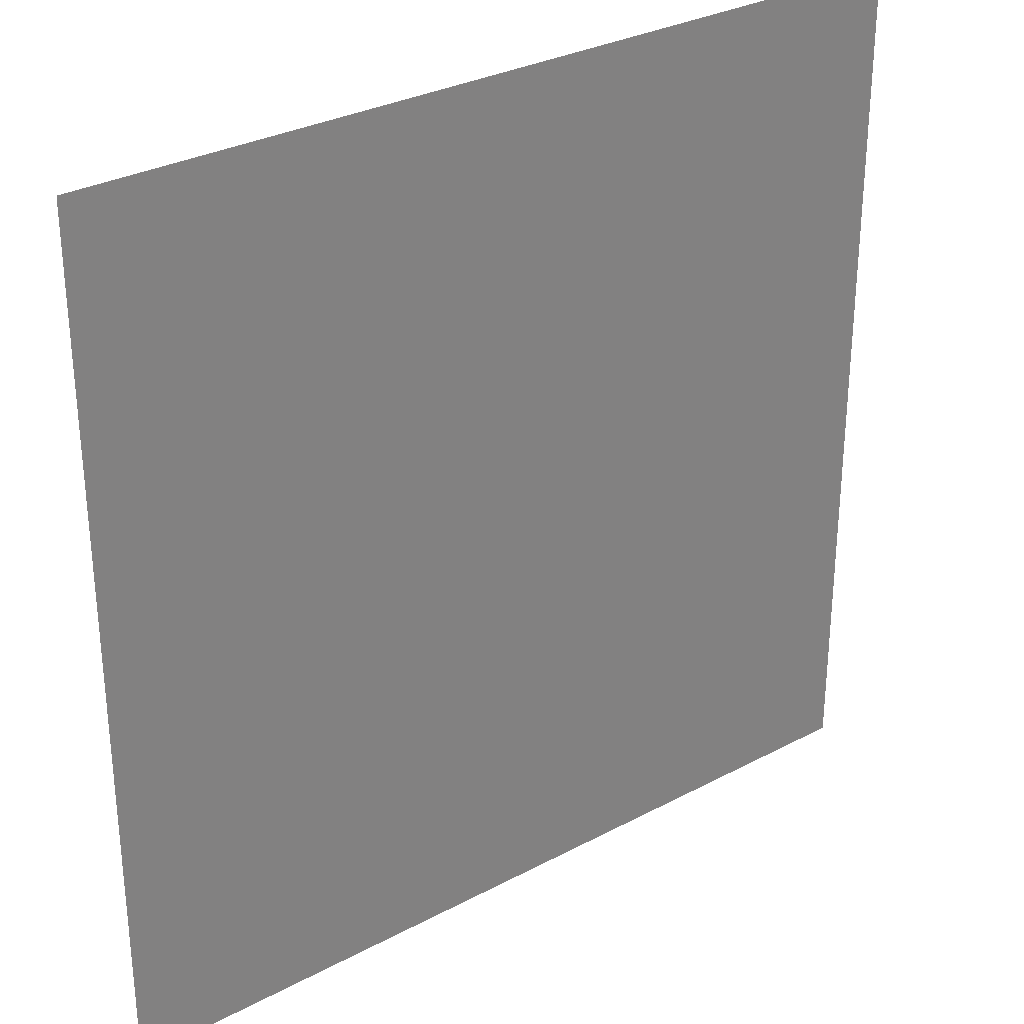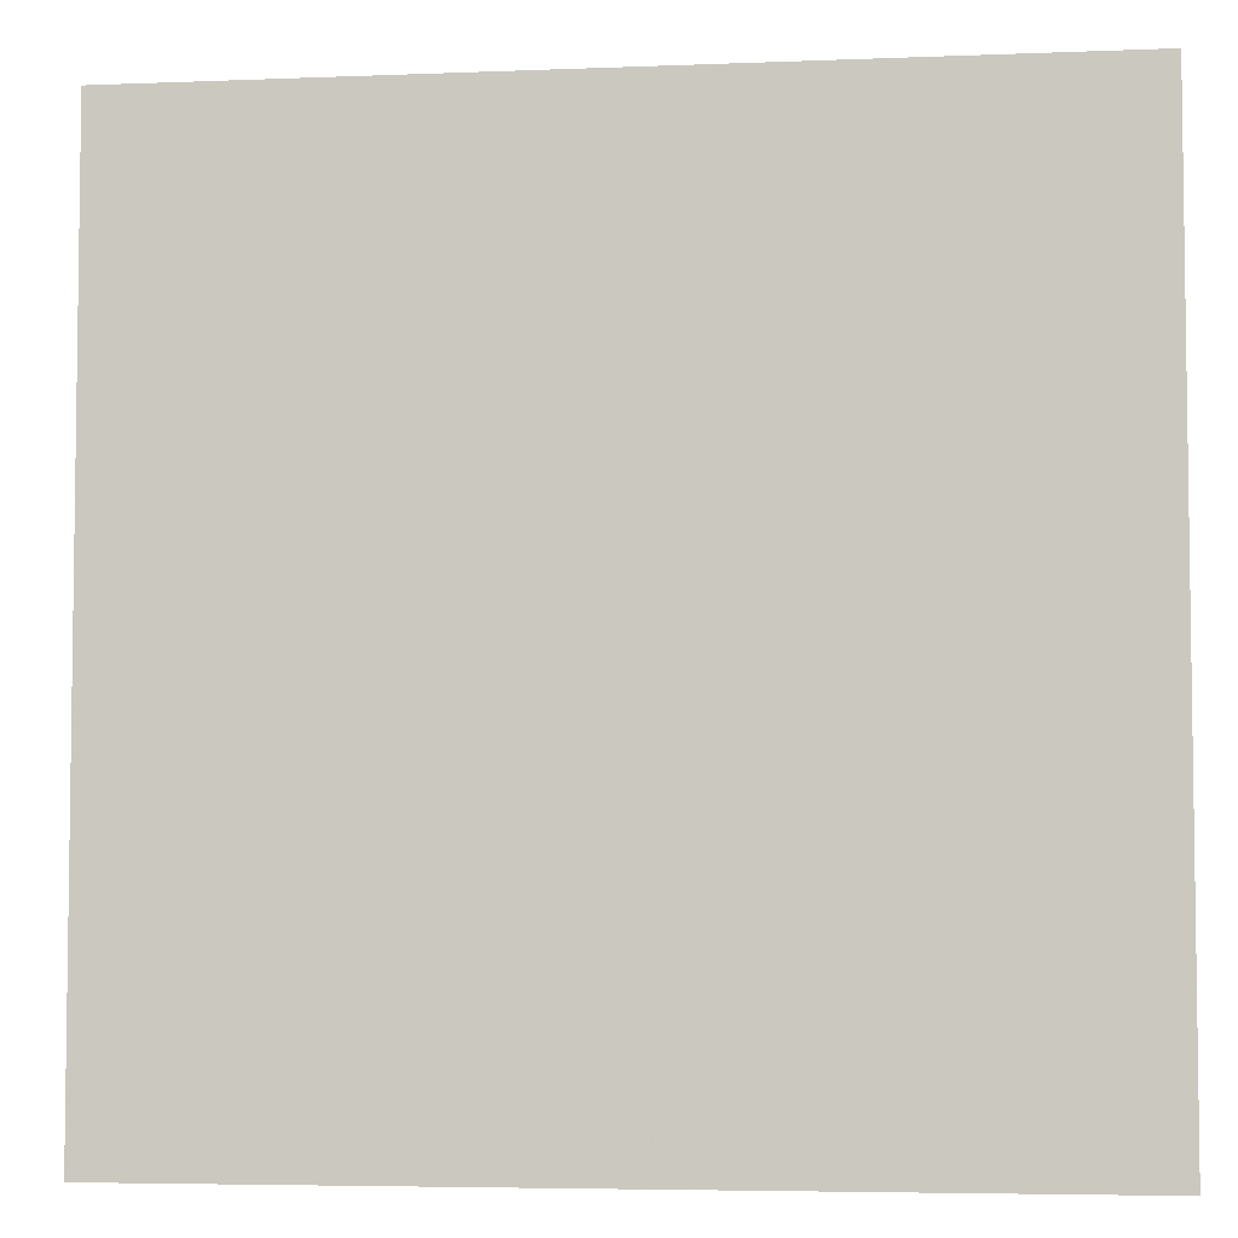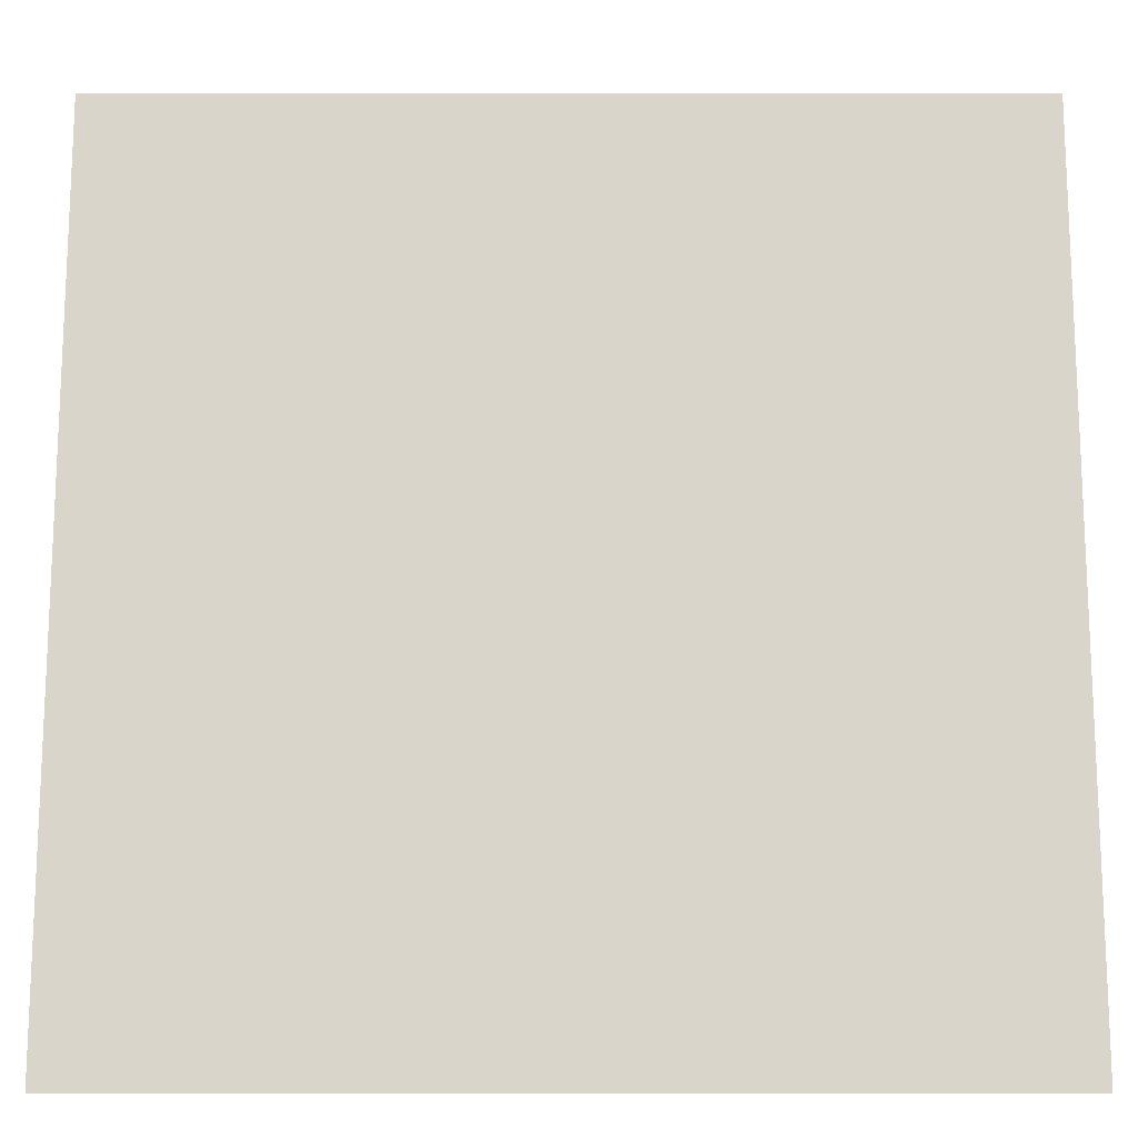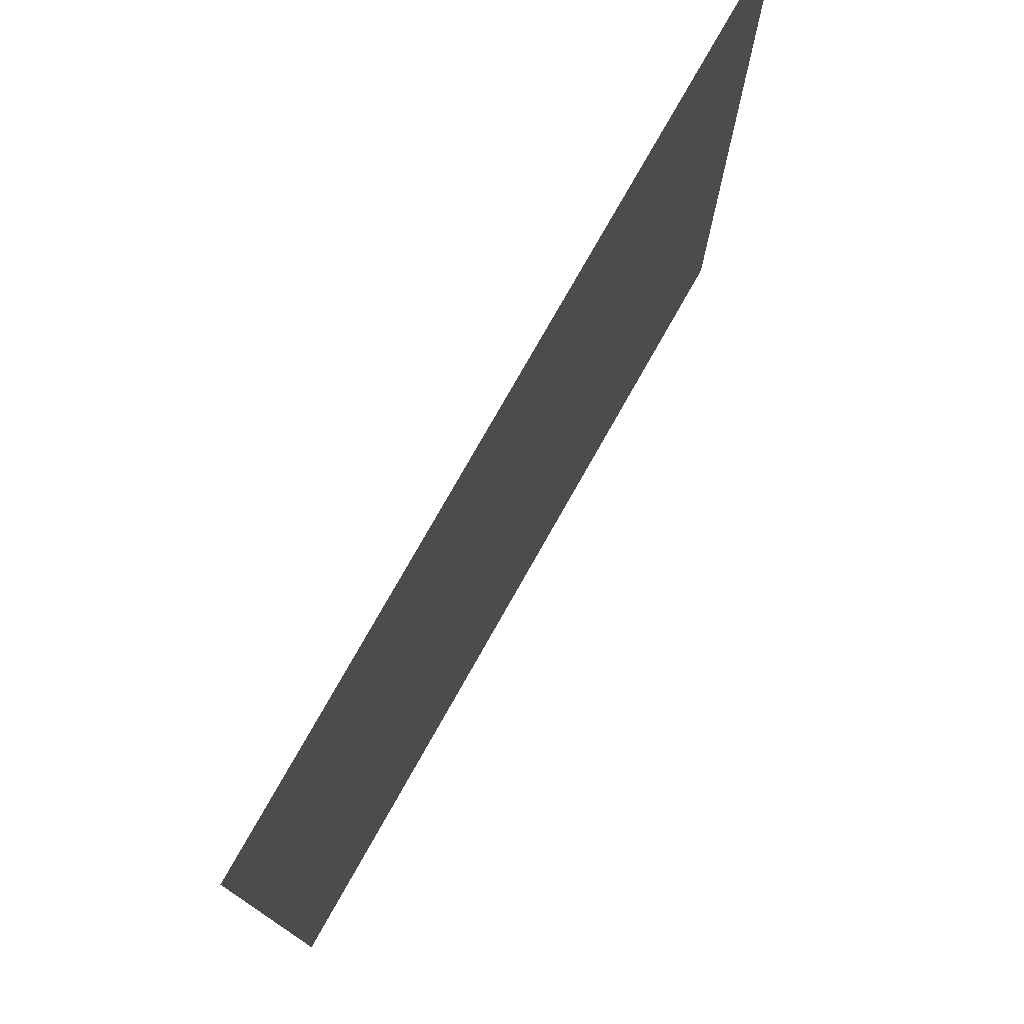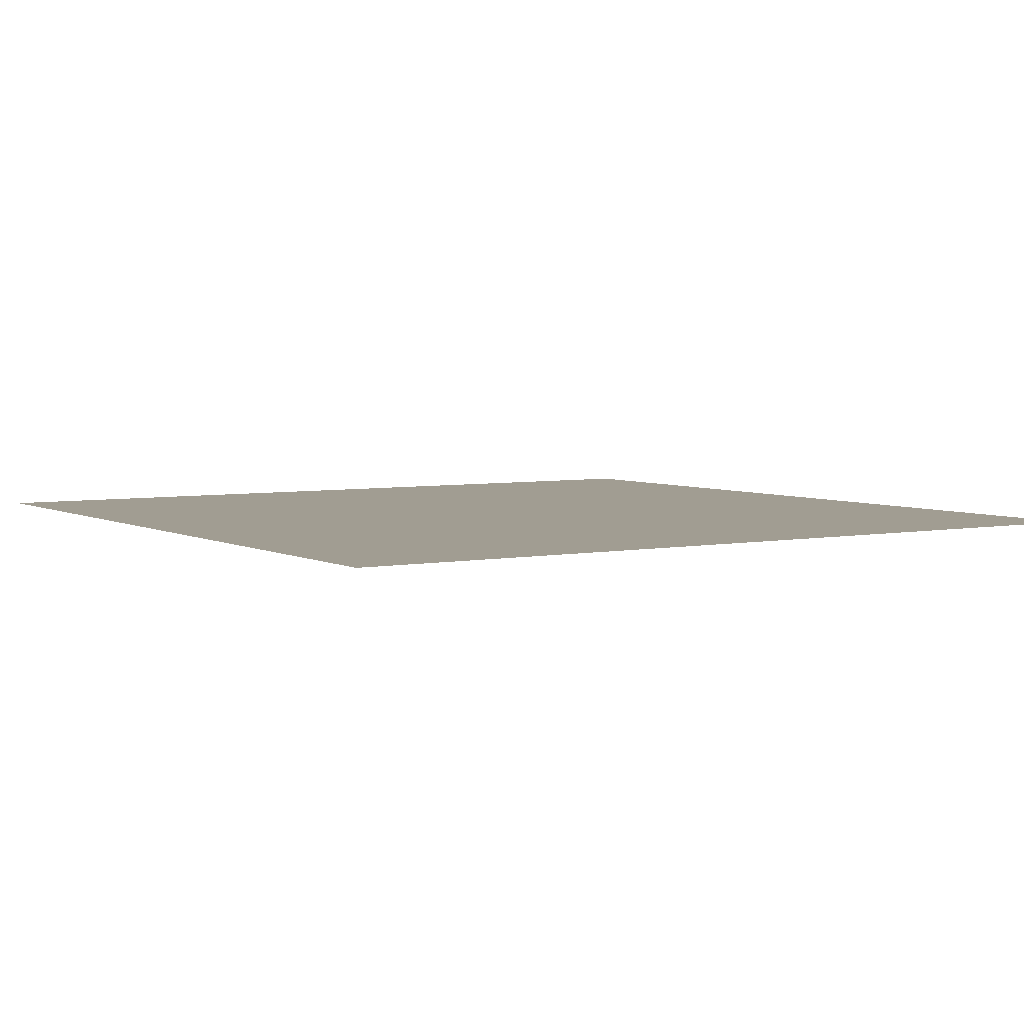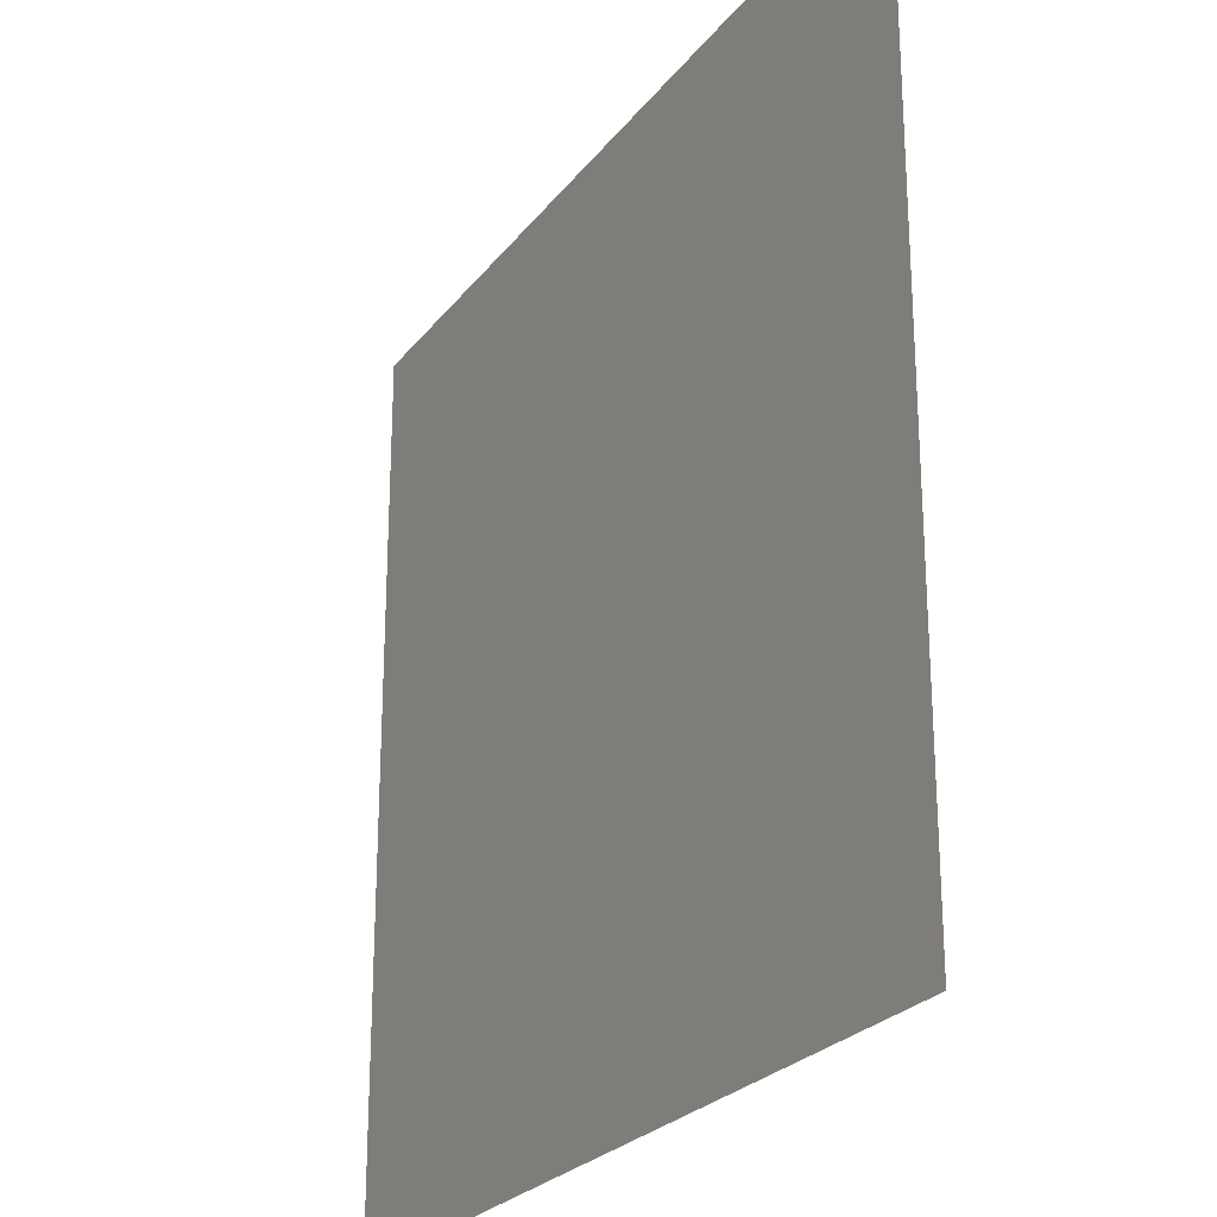
<metadata>
{"format":"obj","ext":"obj","renderer":"f3d","projection":"perspective","resolution":1024,"background":"white","views":[{"elev":30.6,"azim":-37.5,"up":"+Y"},{"elev":-5.1,"azim":-172.8,"up":"+Y"},{"elev":-15.4,"azim":180.0,"up":"+Y"},{"elev":77.3,"azim":119.5,"up":"+Y"},{"elev":4.6,"azim":57.6,"up":"+Z"},{"elev":-24.9,"azim":-118.3,"up":"+Y"}]}
</metadata>
<code>
v -1 1 0
v 1 1 0
v -1 -1 0
v 1 -1 0
v 0 0 0
f 1 2 4
f 1 4 3
f 1 2 5
f 4 3 5
f 2 4 5
f 3 1 5

</code>
